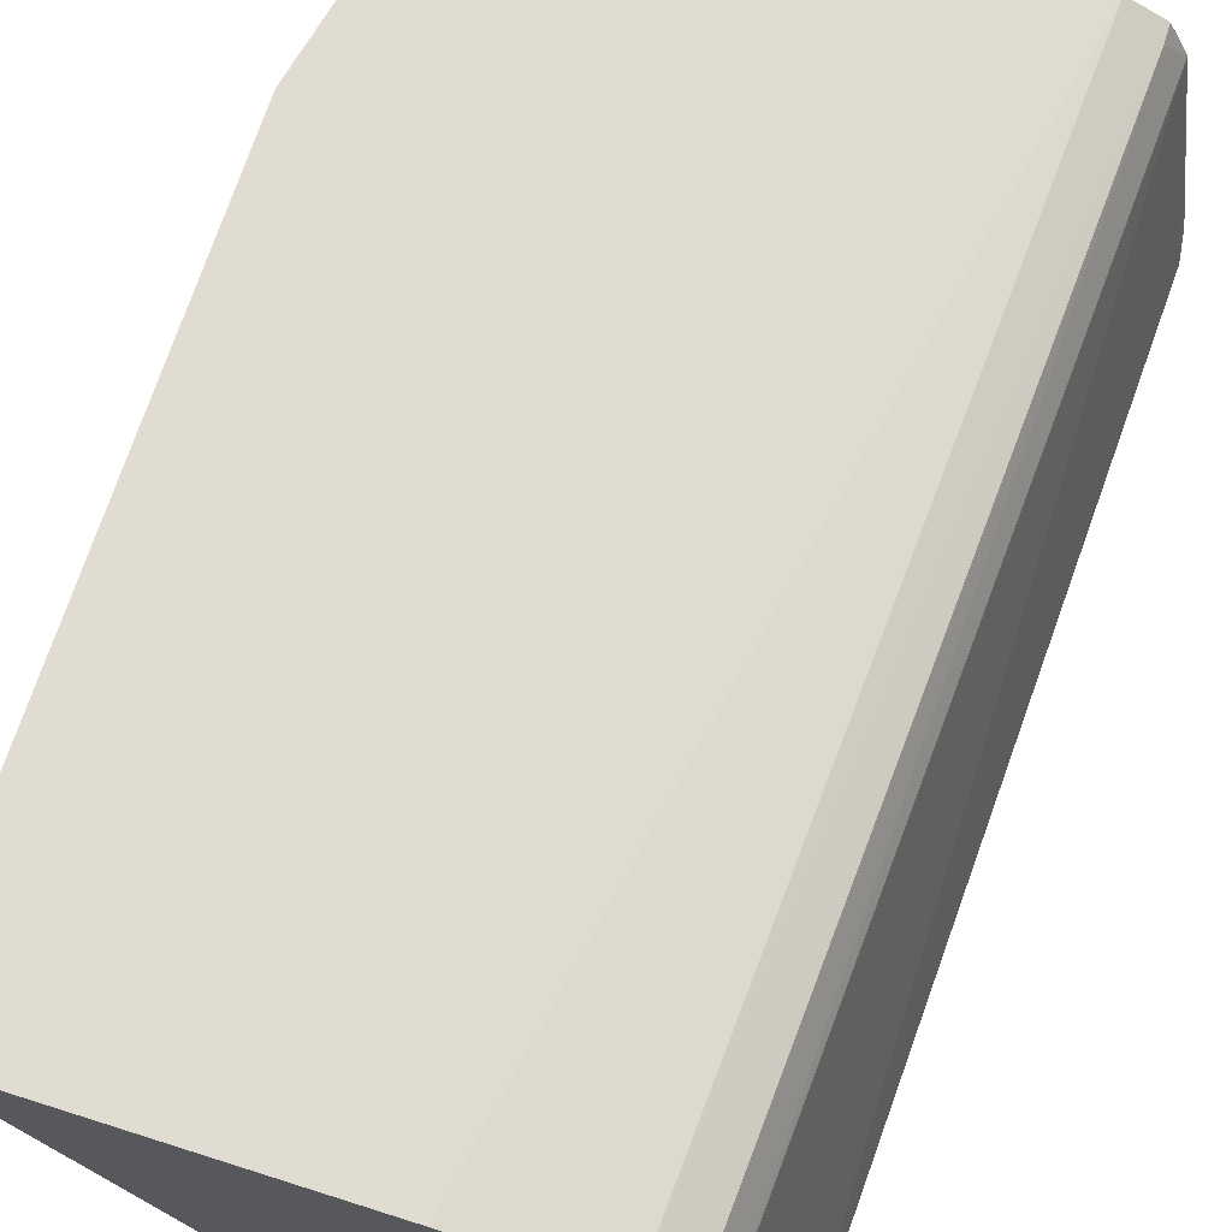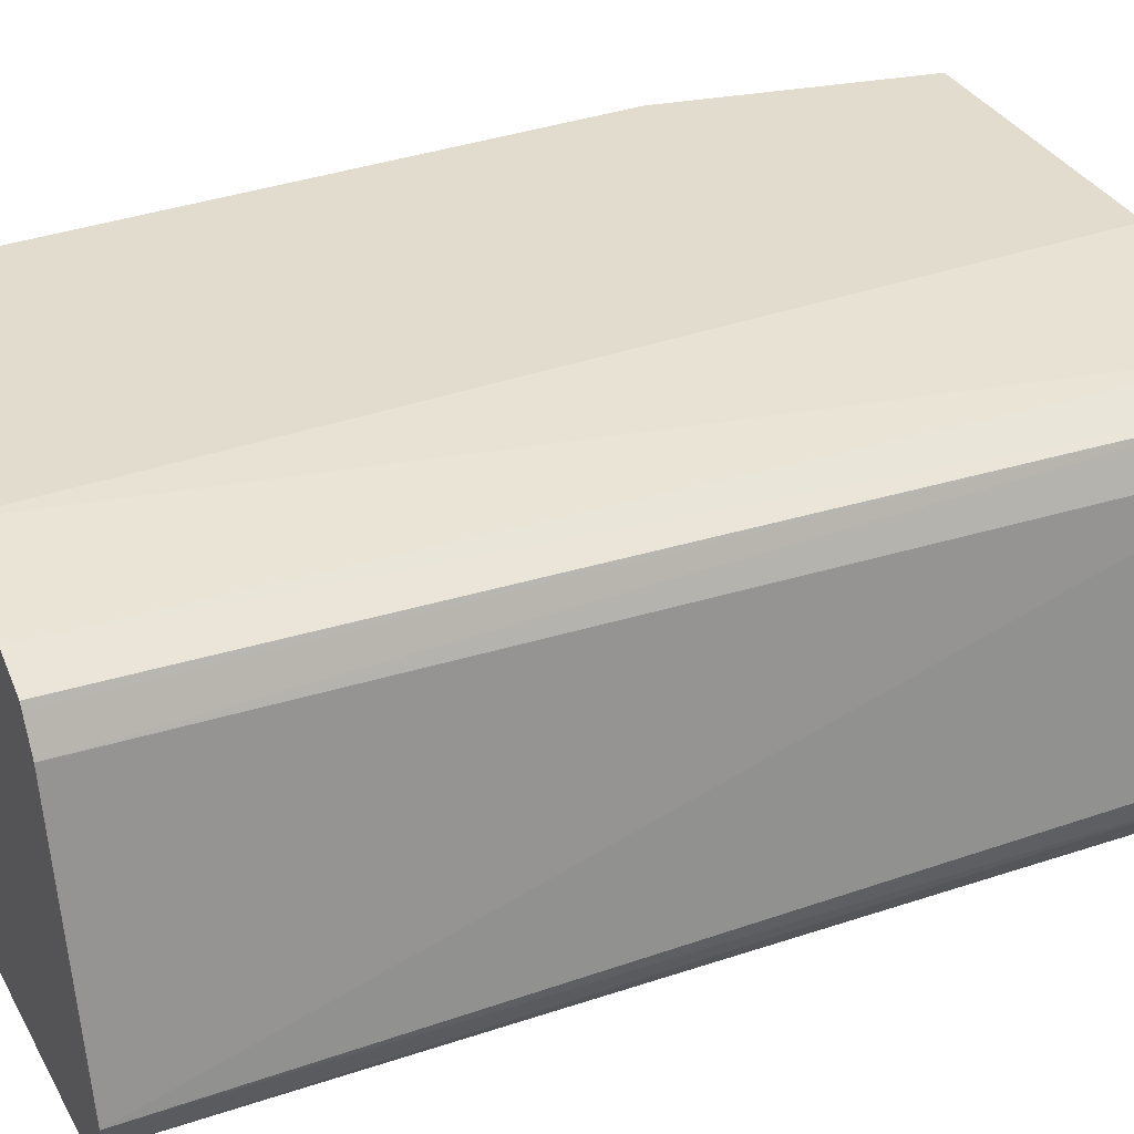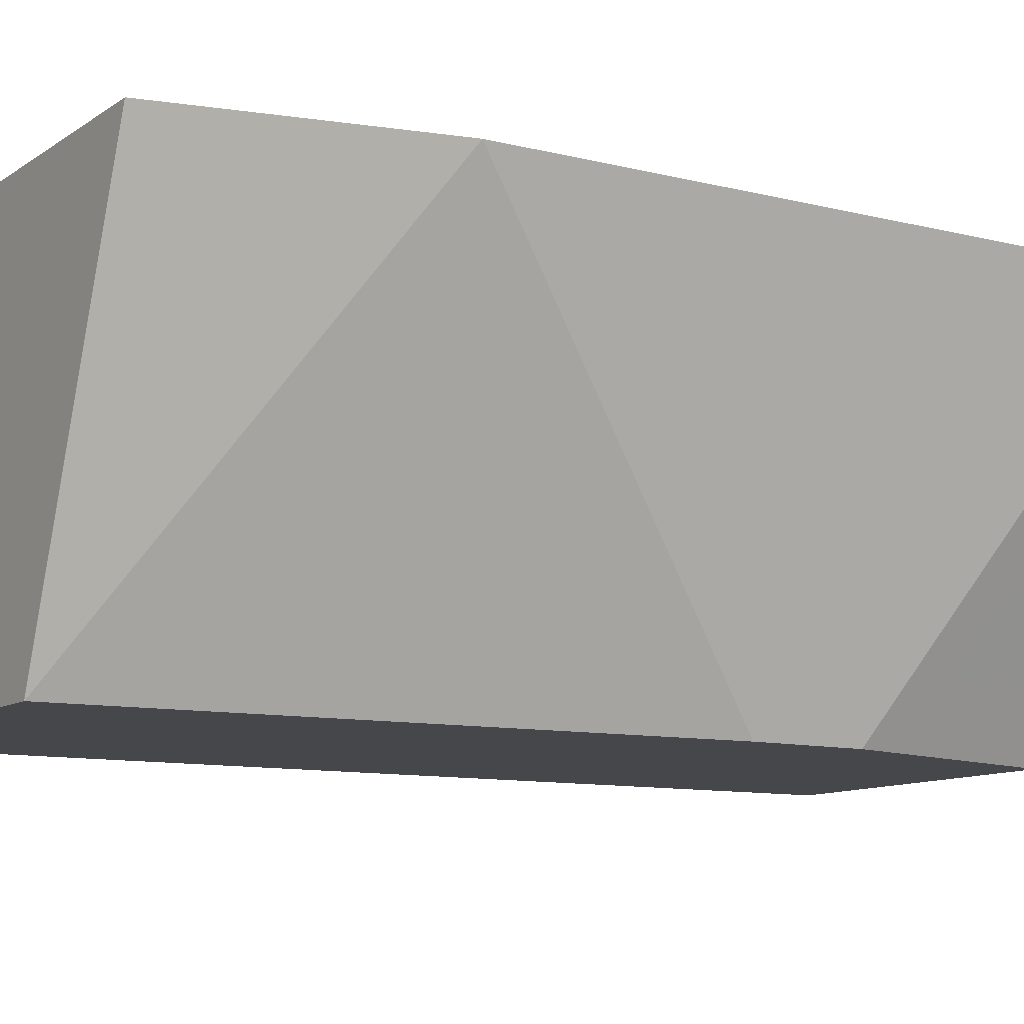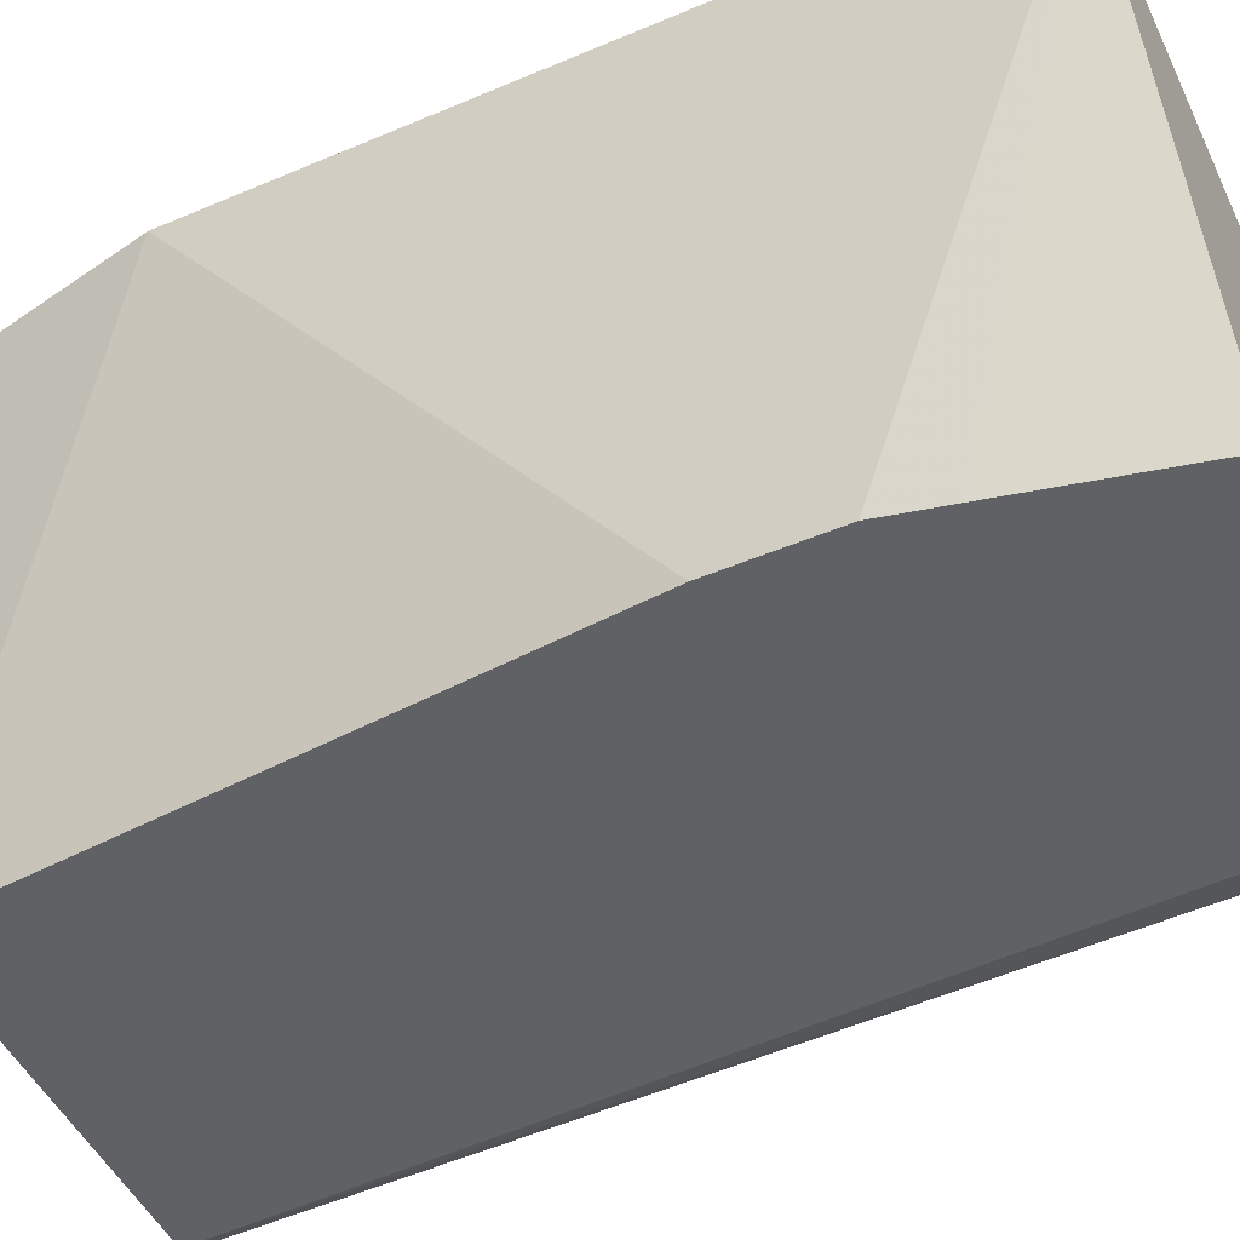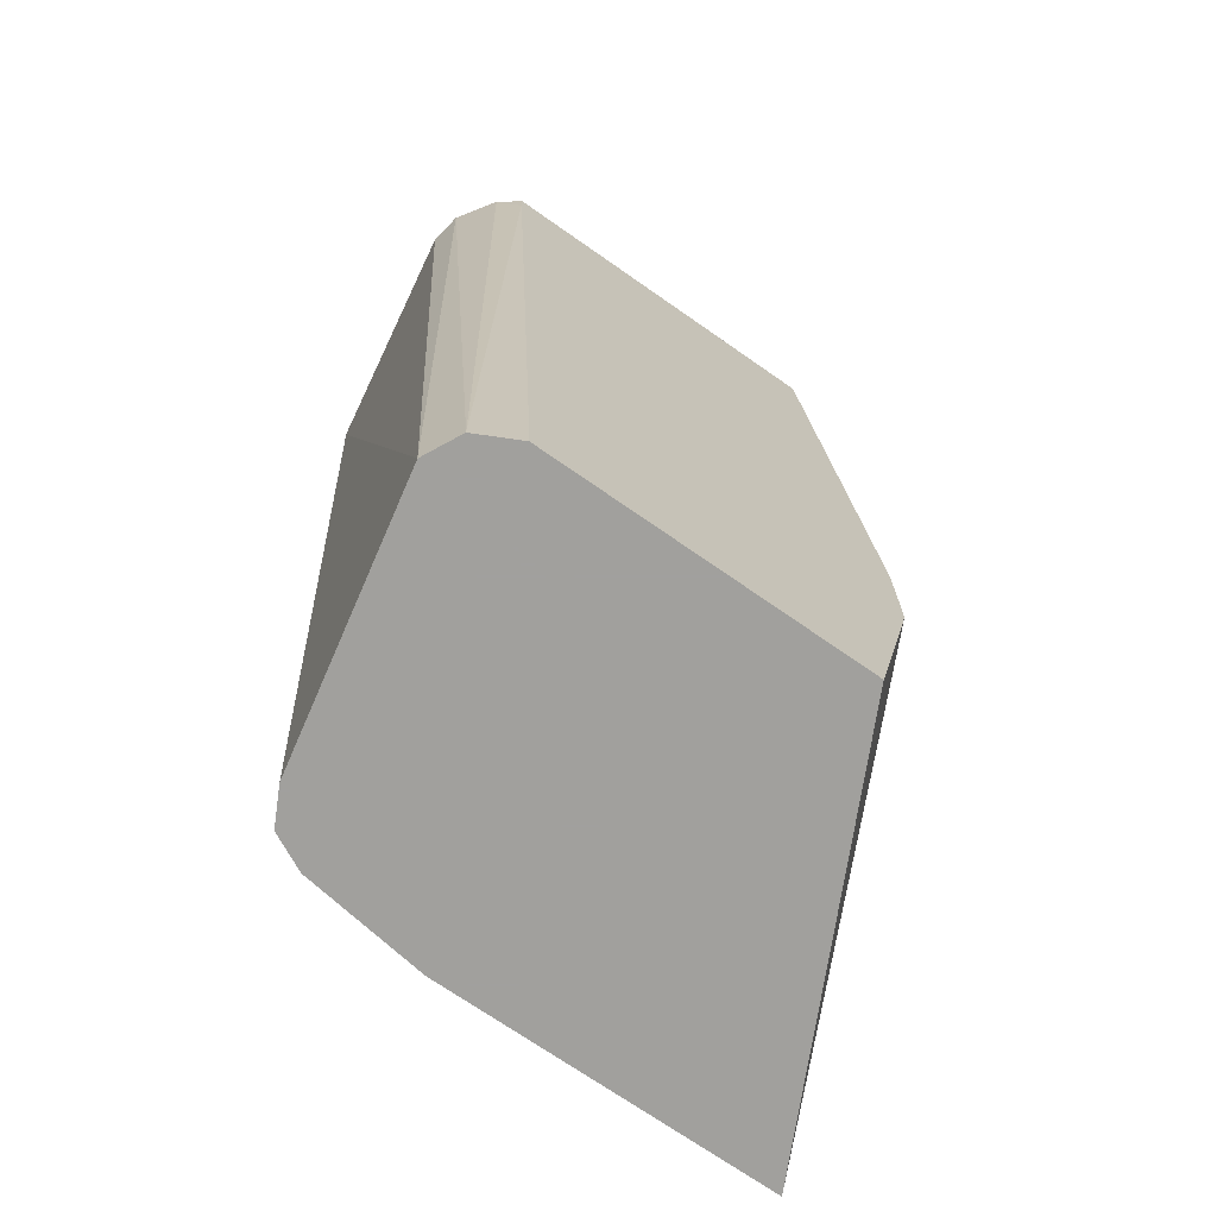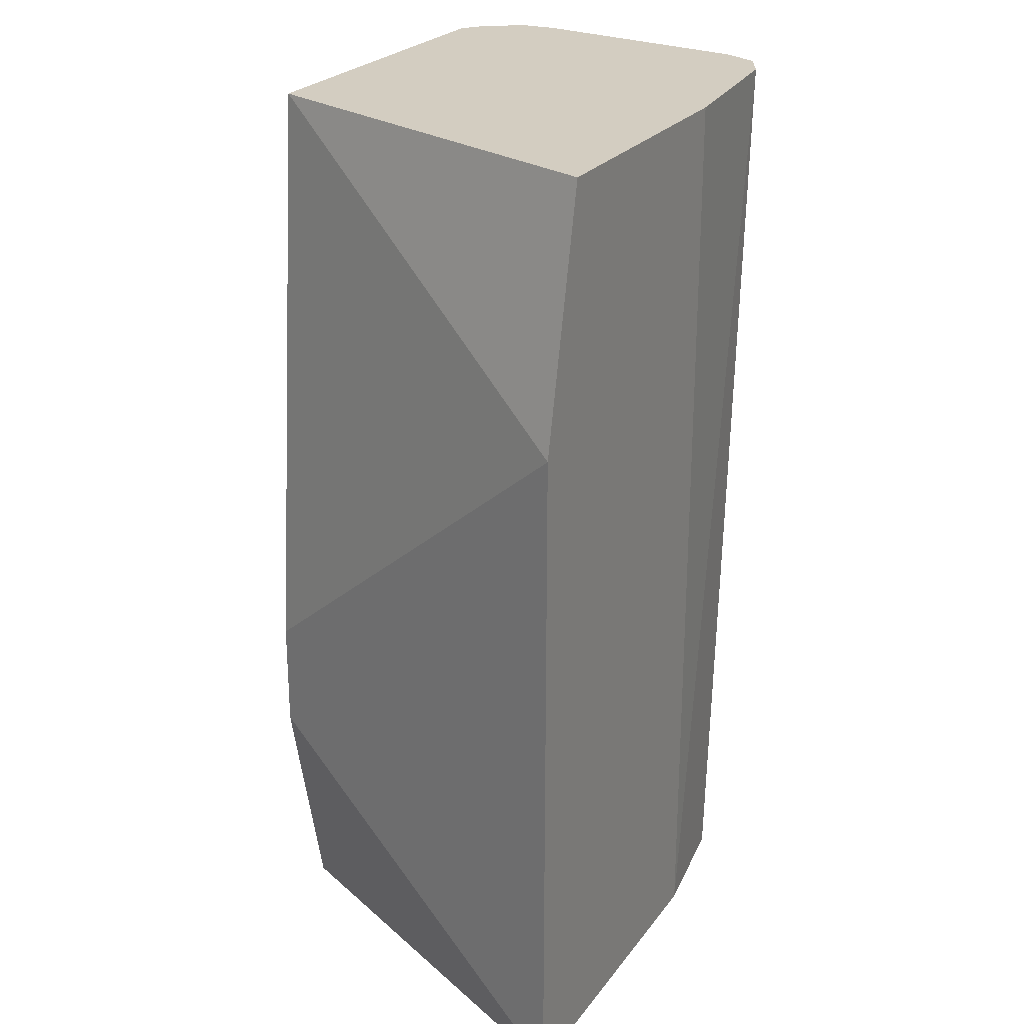
<metadata>
{"format":"obj","ext":"obj","renderer":"f3d","projection":"perspective","resolution":1024,"background":"white","views":[{"elev":69.2,"azim":17.6,"up":"+Z"},{"elev":34.7,"azim":64.2,"up":"+Z"},{"elev":-10.7,"azim":-122.2,"up":"+Z"},{"elev":-49.5,"azim":-64.9,"up":"+Z"},{"elev":-71.7,"azim":145.1,"up":"+Y"},{"elev":24.8,"azim":-62.2,"up":"+Y"}]}
</metadata>
<code>
v 0.1415 -0.02803 0.1415
v 0.1929 0.05696 -0.0009406
v 0.1977 0.03526 -0.0009406
v 0.212 -0.02803 -0.0009406
v 0.2636 -0.02803 0.1415
v 0.1415 0.2186 0.1415
v 0.1929 0.09646 -0.0009406
v 0.326 -0.02803 -0.0009406
v 0.3086 -0.02803 0.135
v 0.3279 0.3086 0.135
v 0.2638 0.3089 0.1415
v 0.1608 0.3089 0.1415
v 0.2122 0.3088 -0.0009406
v 0.3279 -0.02803 7.22e-06
v 0.3418 0.2987 -0.0009406
v 0.3192 -0.02803 0.1298
v 0.3408 0.3022 0.1286
v 0.3279 0.3089 0.135
v 0.2122 0.3089 7.22e-06
v 0.2146 0.3089 -0.0009406
v 0.335 -0.02803 0.00352
v 0.3419 0.3089 -0.0009406
v 0.3499 0.3089 0.004942
v 0.3408 -0.02803 0.006433
v 0.3215 -0.02803 0.1286
v 0.3472 0.3086 0.1157
v 0.3471 0.3089 0.116
v 0.3408 0.3089 0.1286
v 0.3227 -0.02803 0.1263
v 0.3279 -0.02803 0.1157
v 0.3593 0.3089 0.01908
v 0.3472 -0.02803 0.0193
v 0.3617 0.299 0.02894
v 0.3472 0.3089 0.1157
v 0.3594 0.3089 0.0193
v 0.3601 0.3089 0.03216
f 15 22 23
f 14 15 21
f 13 19 20
f 12 19 13
f 11 19 12
f 11 20 19
f 11 31 23
f 11 23 22
f 11 35 31
f 11 36 35
f 11 34 36
f 11 28 27
f 15 23 24
f 11 27 34
f 11 22 20
f 15 24 21
f 24 31 32
f 17 26 27
f 33 36 34
f 11 18 28
f 33 35 36
f 31 33 32
f 31 35 33
f 26 32 33
f 16 25 17
f 26 30 32
f 26 33 34
f 23 31 24
f 17 30 26
f 17 29 30
f 17 25 29
f 17 27 28
f 26 34 27
f 10 18 11
f 1 16 9
f 10 17 28
f 10 28 18
f 1 2 3
f 1 3 4
f 1 4 8
f 1 8 14
f 1 14 21
f 1 21 24
f 1 32 30
f 1 30 29
f 1 29 25
f 1 25 16
f 1 9 5
f 1 5 11
f 1 11 12
f 1 12 6
f 1 24 32
f 1 7 2
f 9 17 10
f 1 6 7
f 9 16 17
f 8 15 14
f 6 13 7
f 5 10 11
f 5 9 10
f 6 12 13
f 2 4 3
f 2 8 4
f 2 15 8
f 2 22 15
f 2 20 22
f 2 13 20
f 2 7 13

</code>
